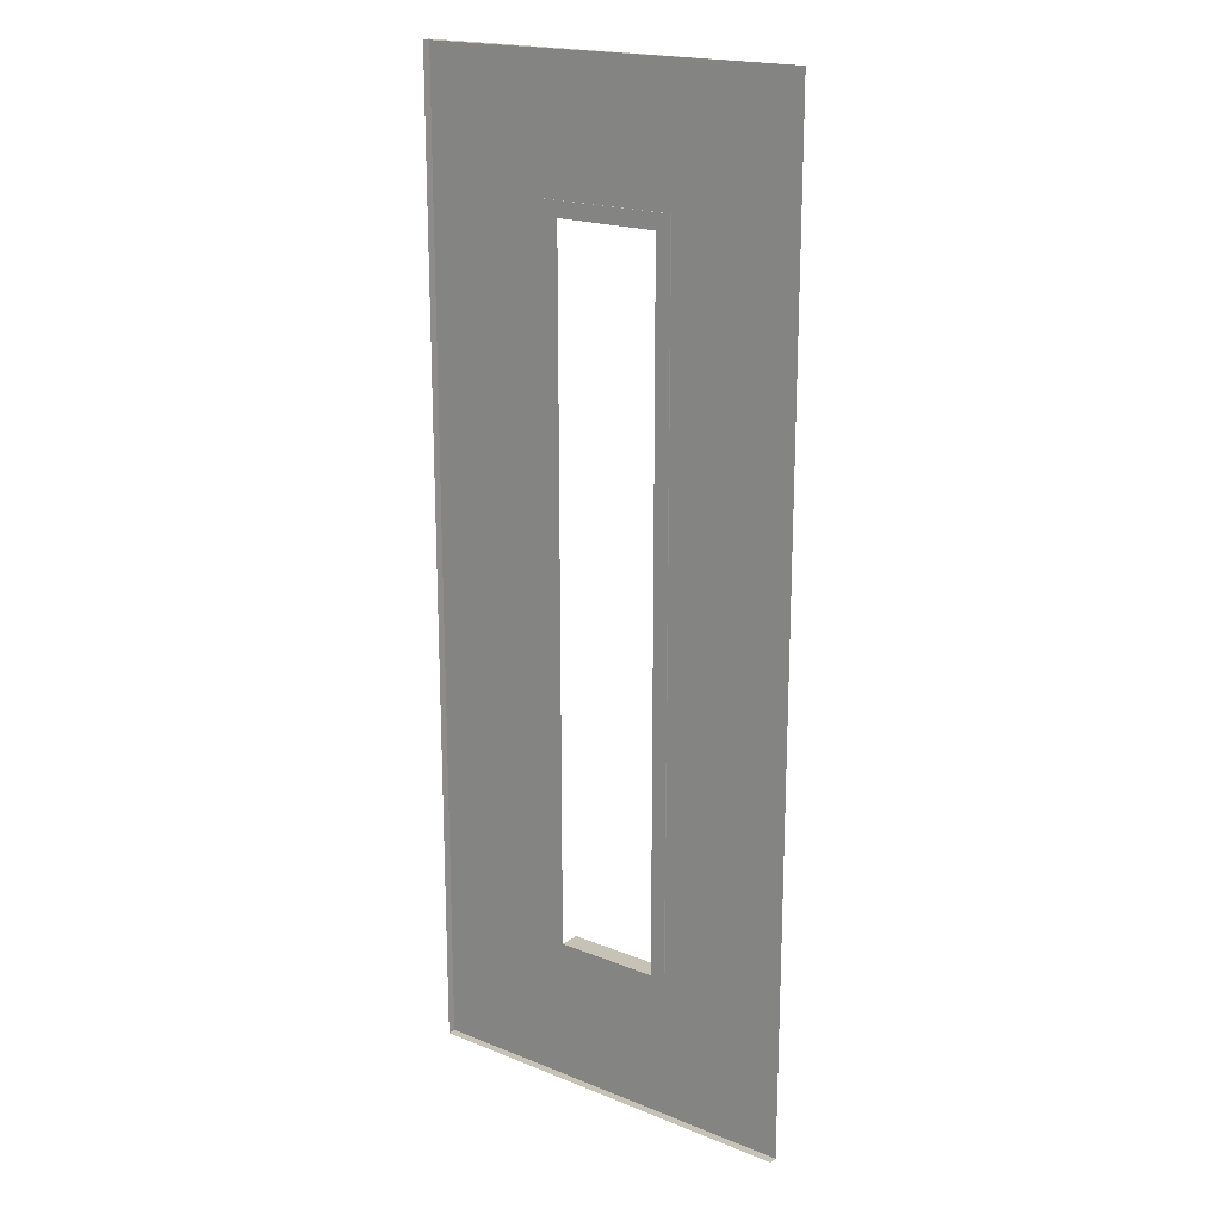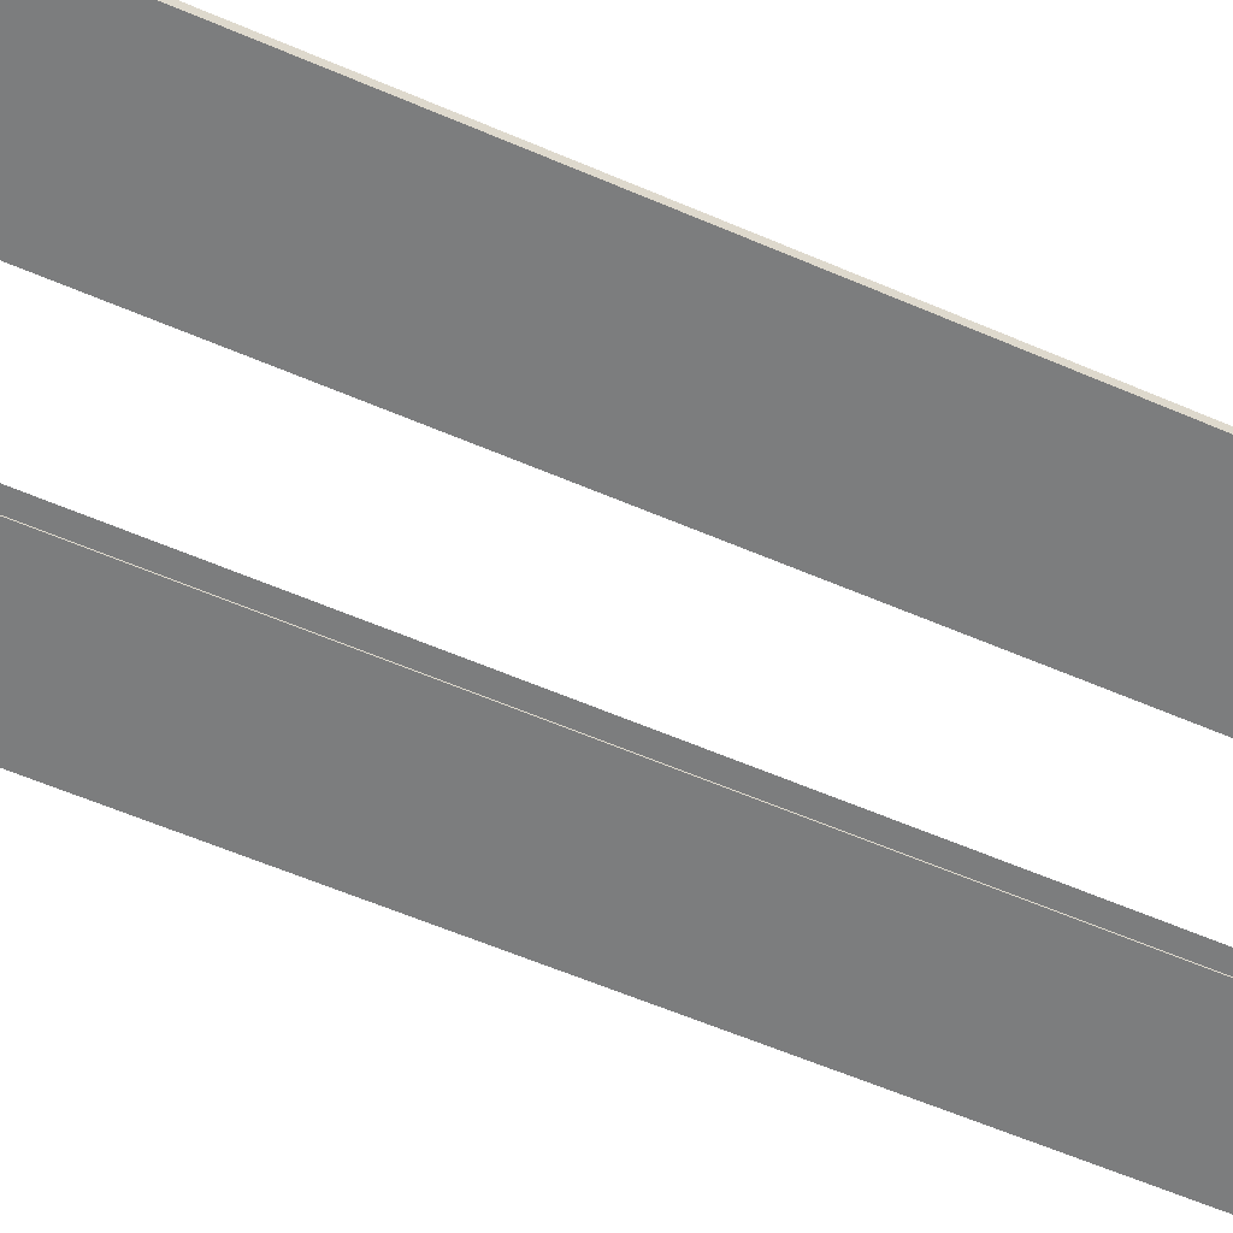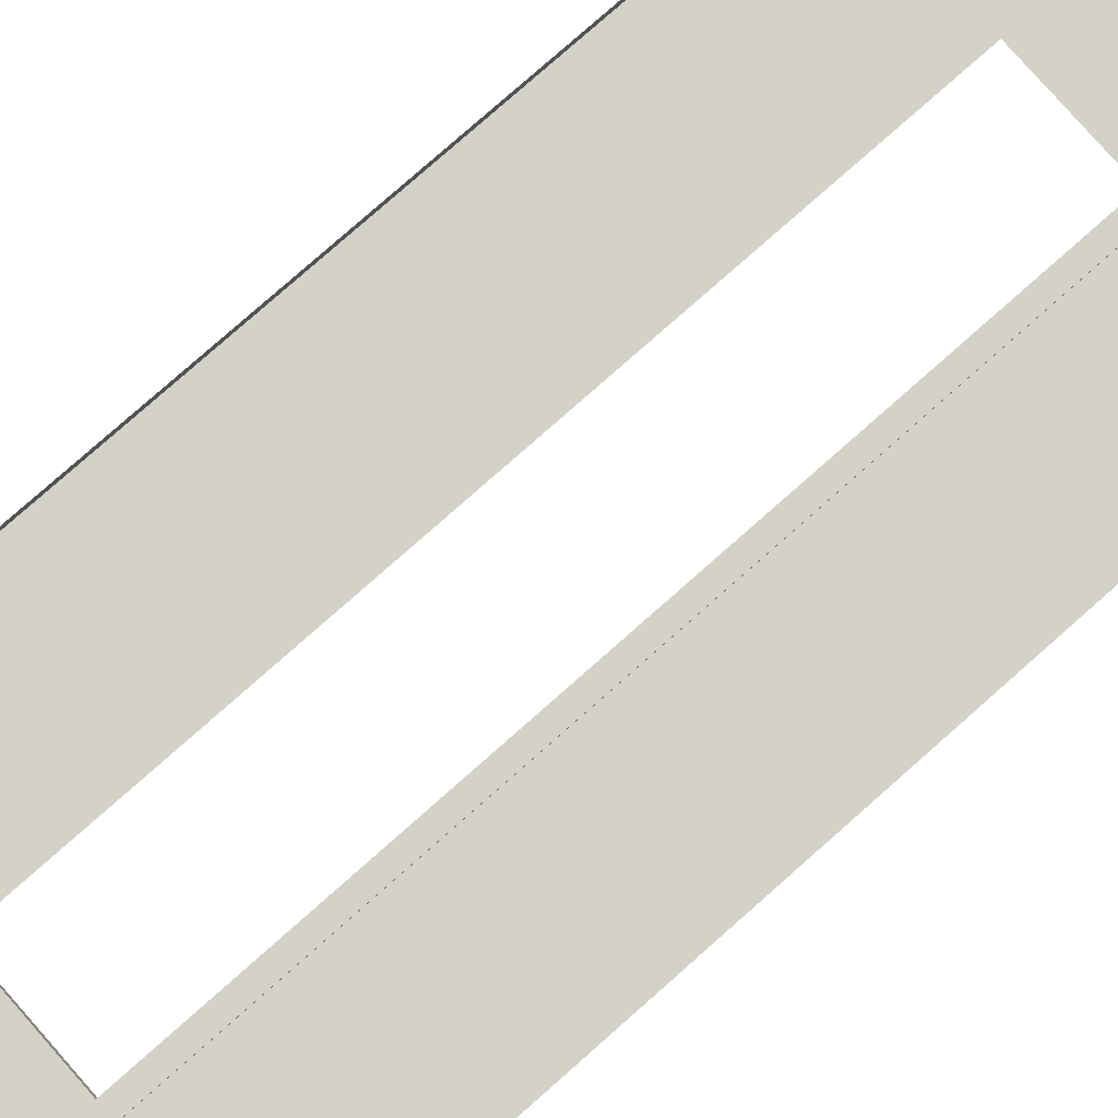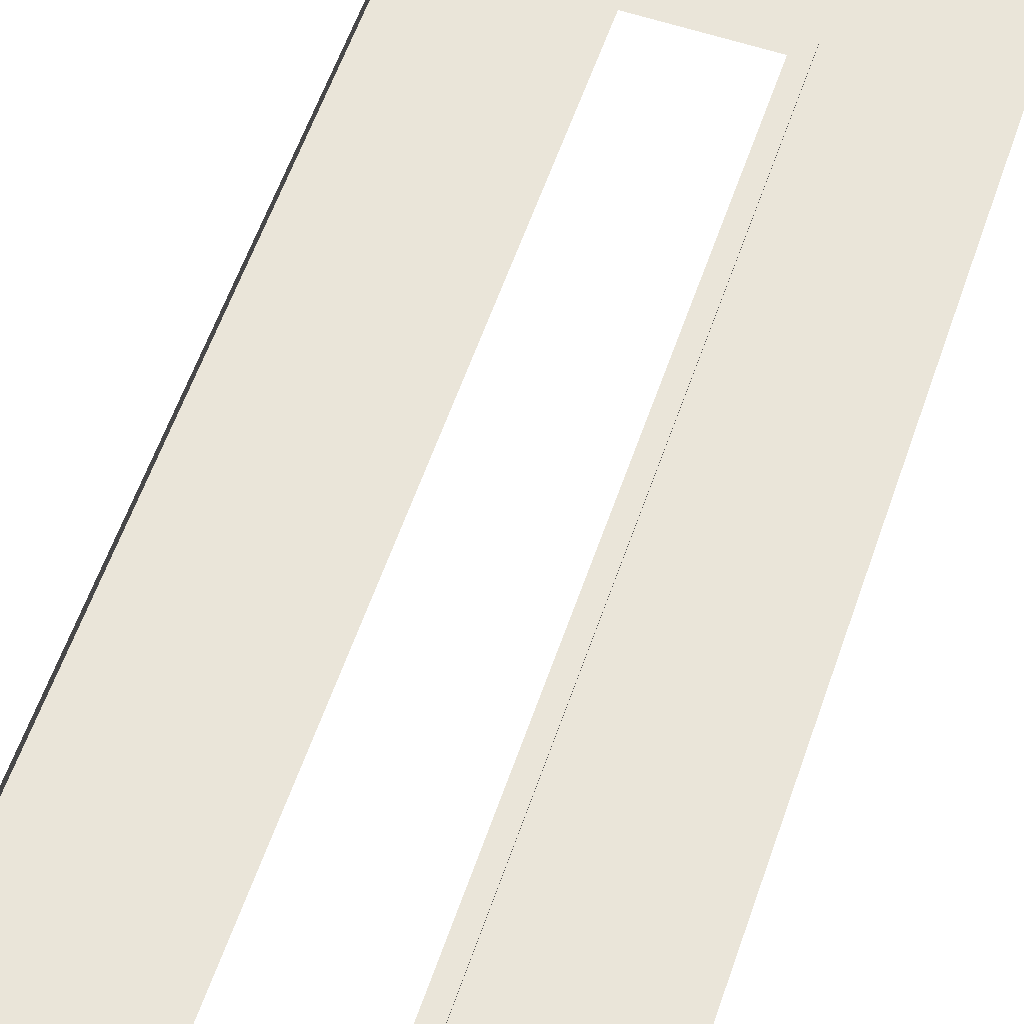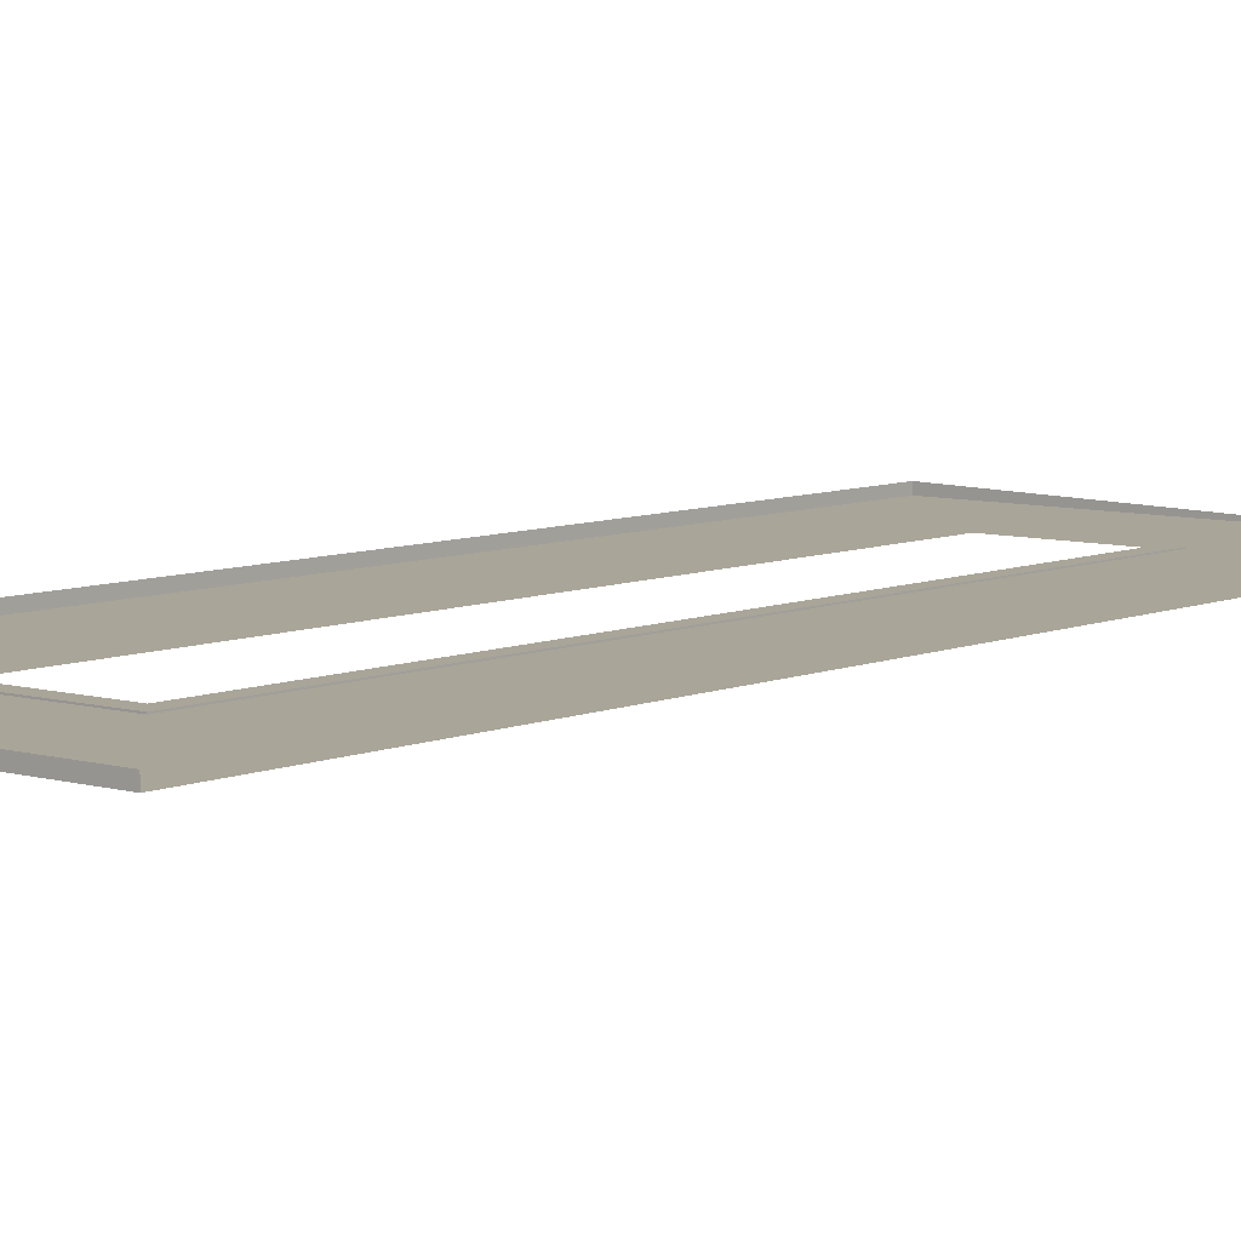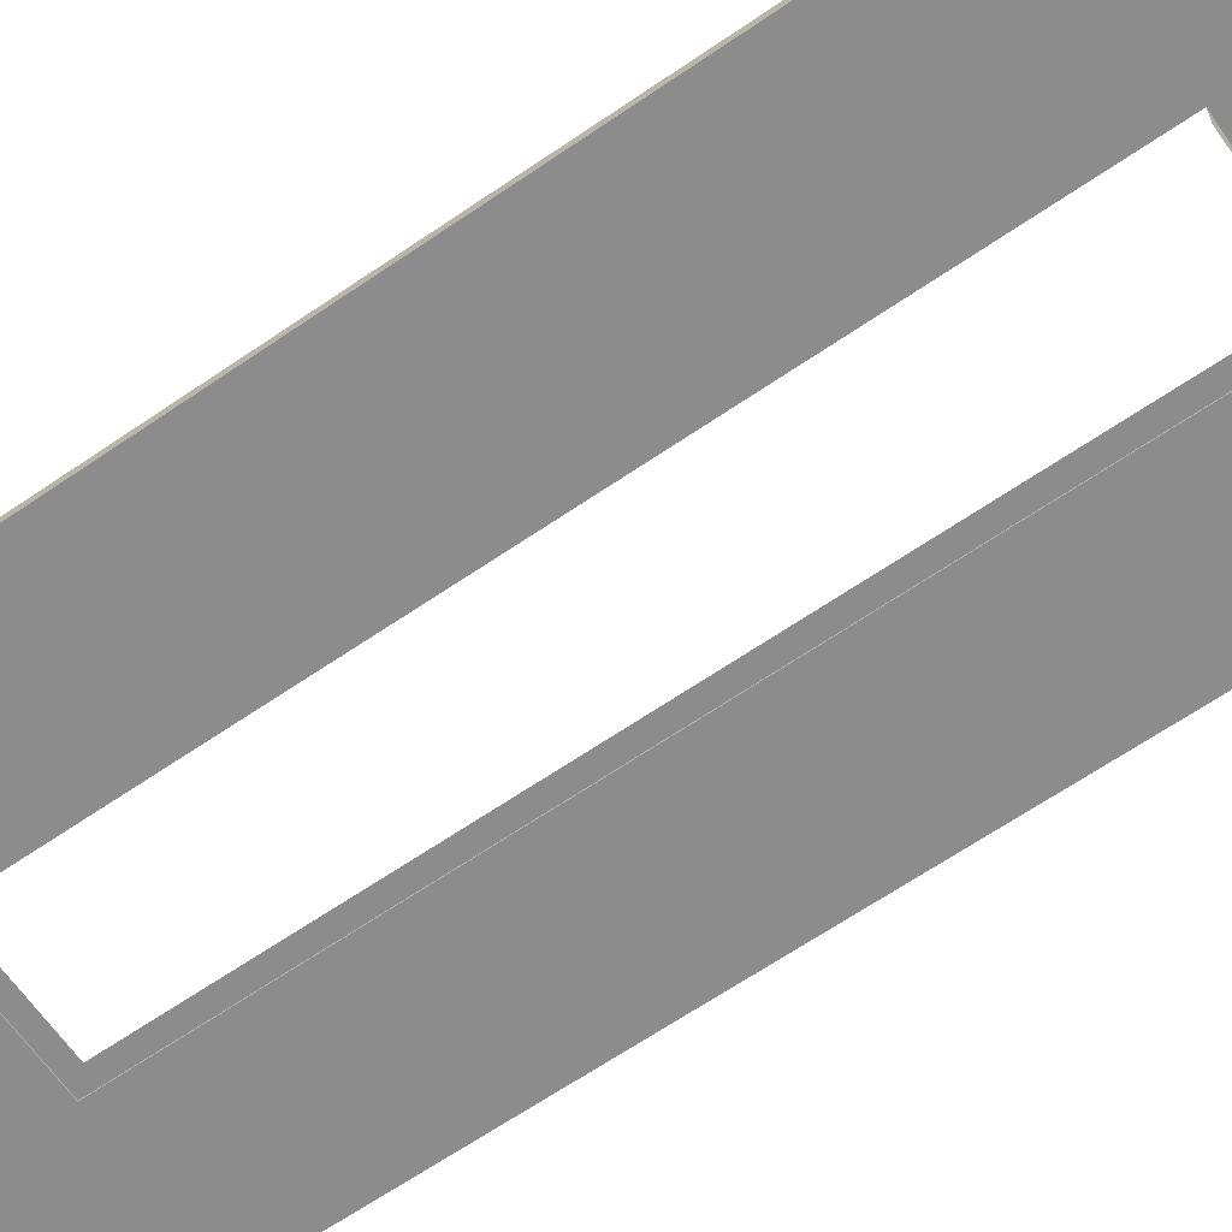
<metadata>
{"format":"obj","ext":"obj","renderer":"f3d","projection":"perspective","resolution":1024,"background":"white","views":[{"elev":19.1,"azim":37.3,"up":"+Y"},{"elev":-59.0,"azim":-114.0,"up":"+Z"},{"elev":79.8,"azim":48.6,"up":"+Z"},{"elev":58.5,"azim":18.9,"up":"+Z"},{"elev":7.4,"azim":39.8,"up":"+Z"},{"elev":-64.2,"azim":-55.2,"up":"+Z"}]}
</metadata>
<code>
v 0.08068 0.6668 0.03721
v 0.08068 -0.5747 0.000406
v 0.08068 -0.5747 0.03721
v -0.1065 -0.5747 0.03721
v 0.1079 0.694 0.03721
v -0.1065 -0.5747 0.000406
v 0.1079 -0.602 0.03721
v -0.1065 0.6668 0.03721
v -0.1338 -0.602 0.03721
v -0.1338 0.694 0.03721
v 0.1079 0.694 0.0354
v 0.1079 -0.602 0.0354
v -0.1338 -0.602 0.0354
v -0.1338 0.694 0.0354
v 0.3352 0.9213 0.0354
v 0.3352 -0.8292 0.0354
v -0.361 -0.8292 0.0354
v -0.361 0.9213 0.0354
v -0.361 -0.8292 0.04994
v -0.361 0.9213 0.04994
v 0.3352 -0.8292 0.04994
f 2 4 3
f 5 1 3
f 4 2 6
f 4 7 3
f 5 8 1
f 3 7 5
f 4 9 7
f 10 8 5
f 7 11 5
f 9 4 8
f 9 12 7
f 8 10 9
f 11 10 5
f 11 7 12
f 12 9 13
f 10 13 9
f 10 11 14
f 13 10 14
f 3 4 2
f 3 1 5
f 6 2 4
f 3 7 4
f 1 8 5
f 5 7 3
f 7 9 4
f 5 8 10
f 5 11 7
f 8 4 9
f 7 12 9
f 9 10 8
f 5 10 11
f 12 7 11
f 13 9 12
f 9 13 10
f 14 11 10
f 12 11 15
f 12 16 13
f 14 10 13
f 11 14 15
f 15 16 12
f 16 17 13
f 14 13 17
f 15 14 18
f 17 16 19
f 17 18 14
f 18 20 15
f 21 19 16
f 17 19 18
f 20 18 19
f 15 11 12
f 13 16 12
f 15 14 11
f 12 16 15
f 13 17 16
f 17 13 14
f 18 14 15
f 19 16 17
f 14 18 17
f 15 20 18
f 16 19 21
f 18 19 17
f 19 18 20

</code>
